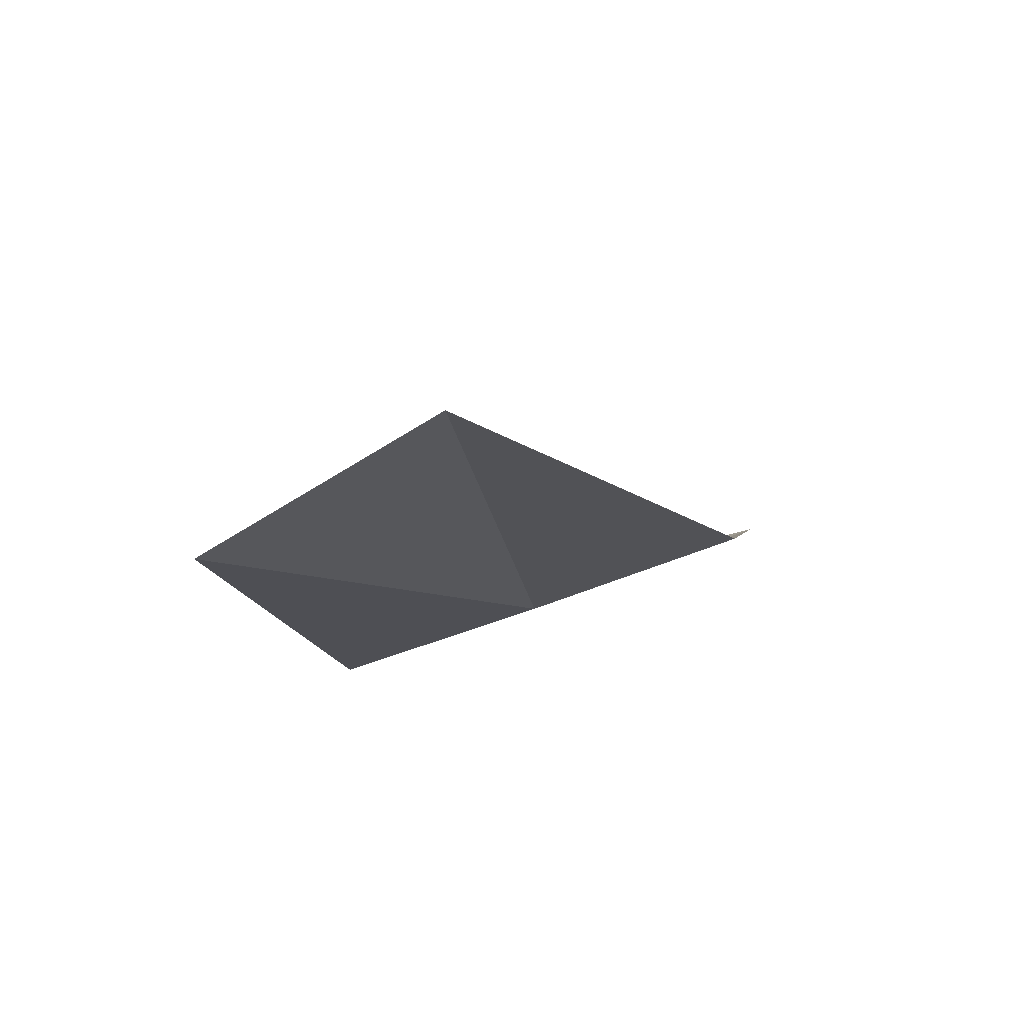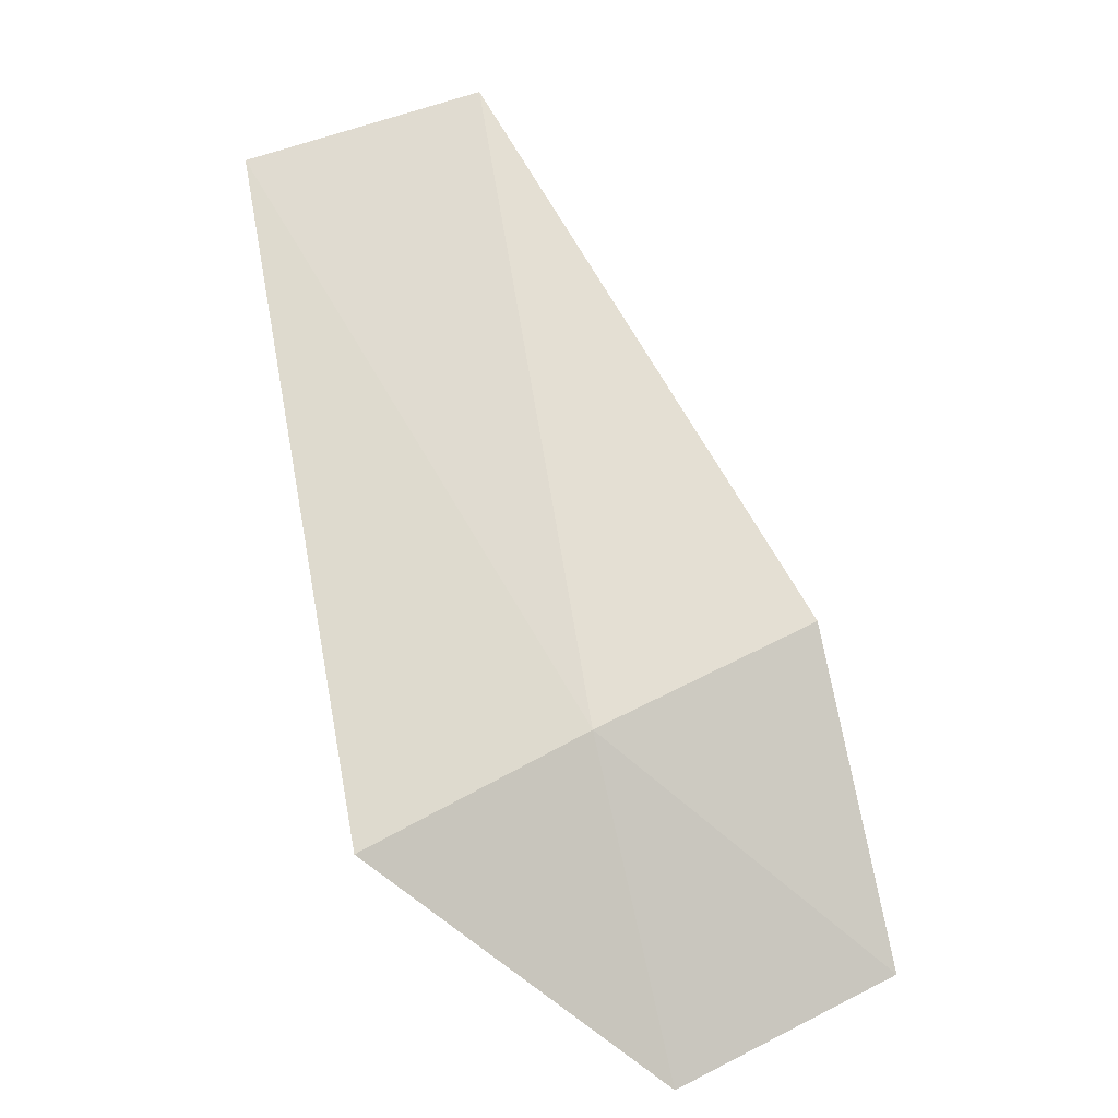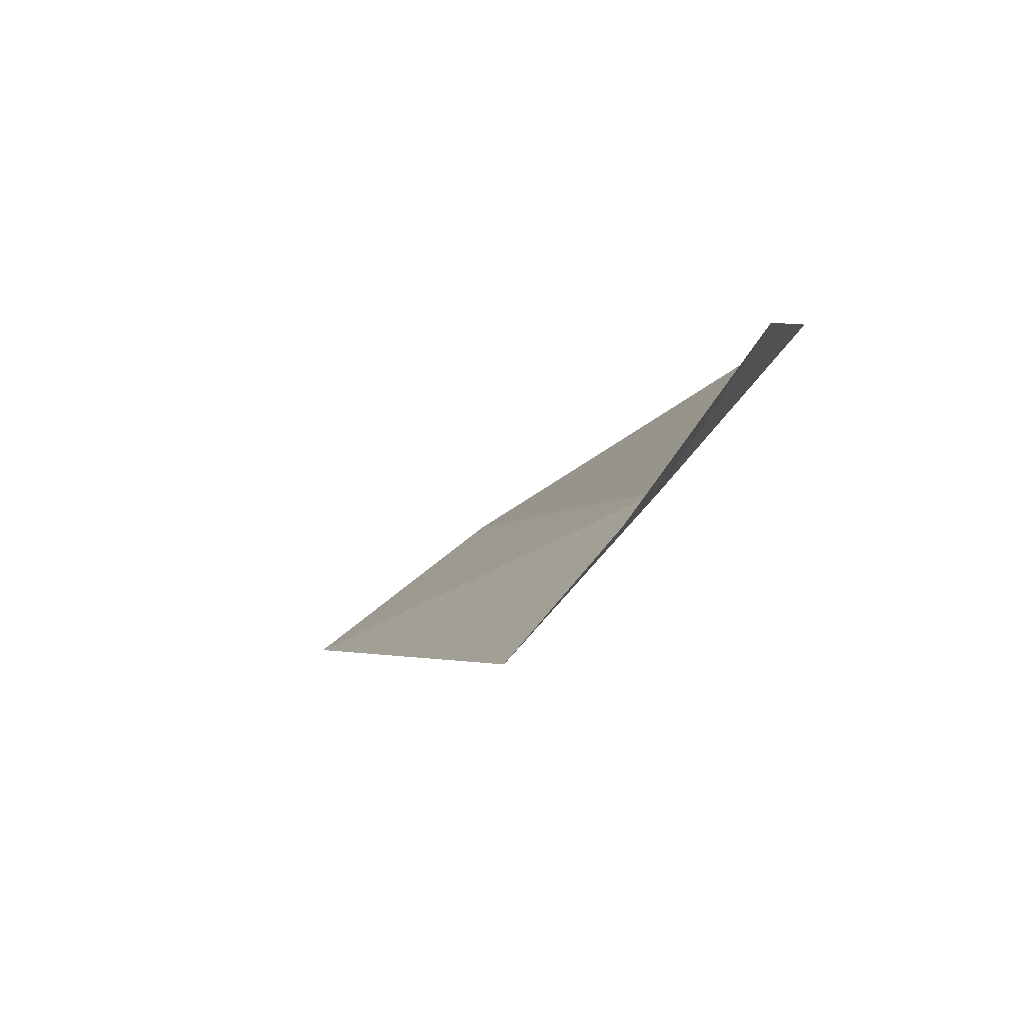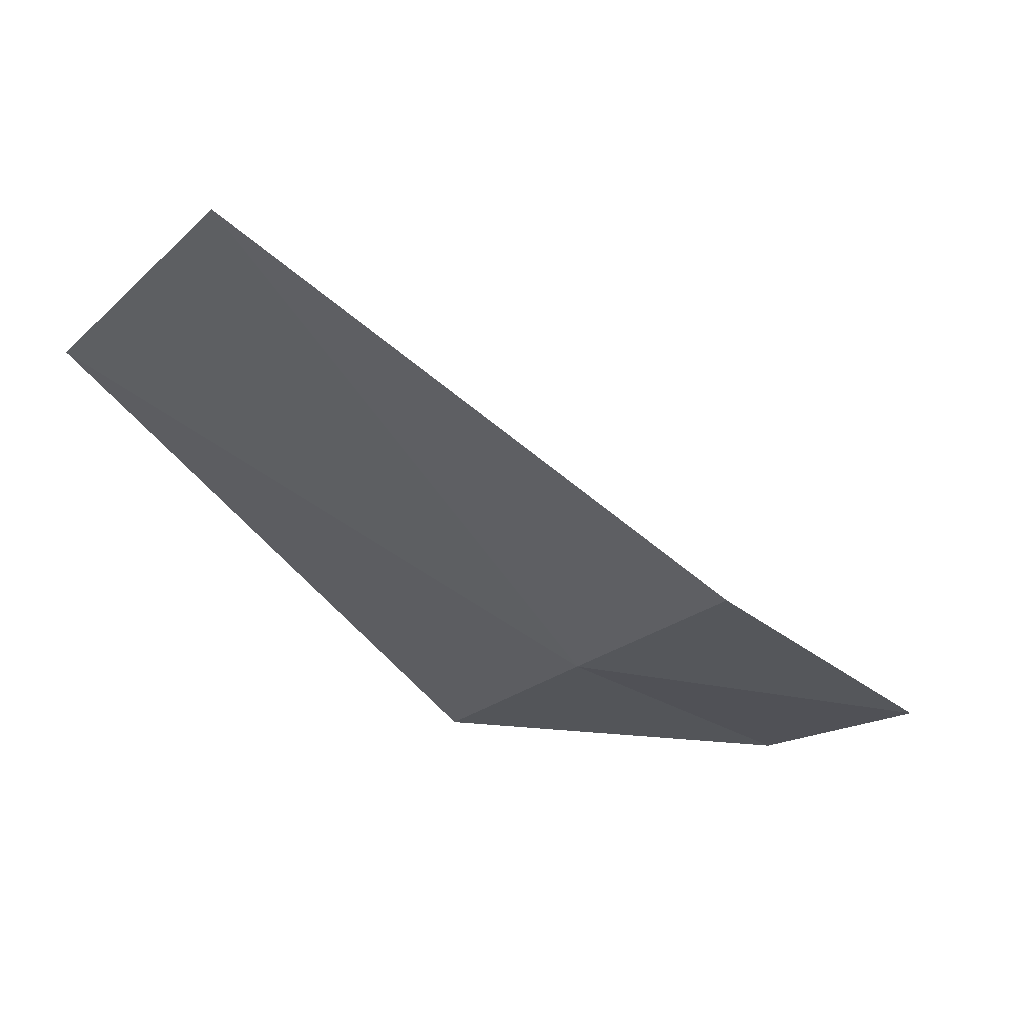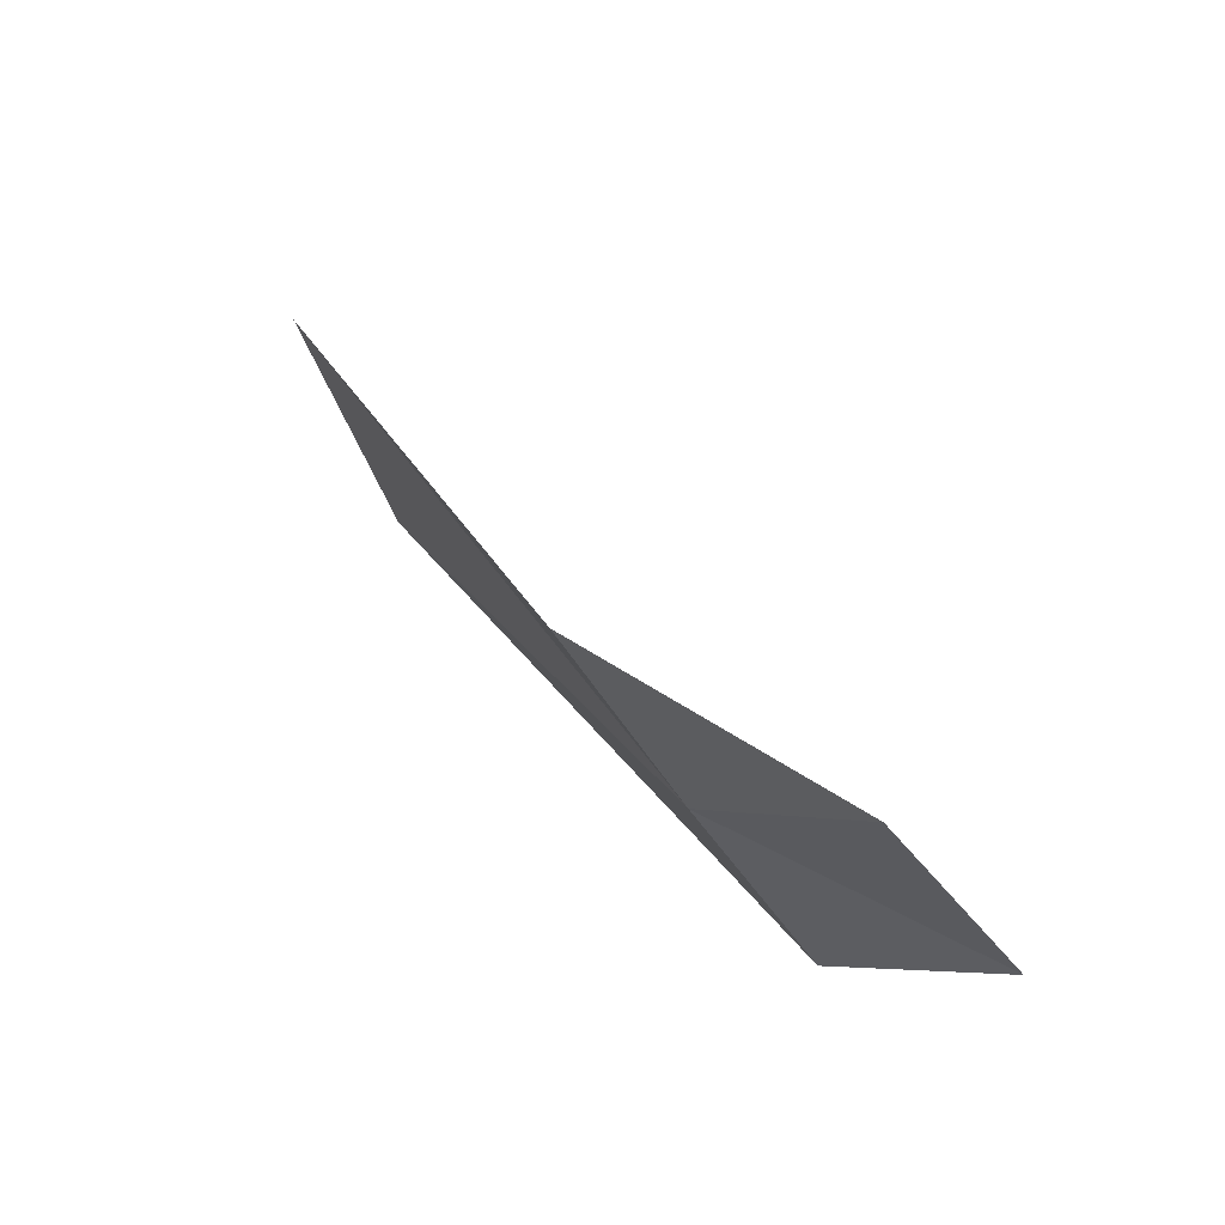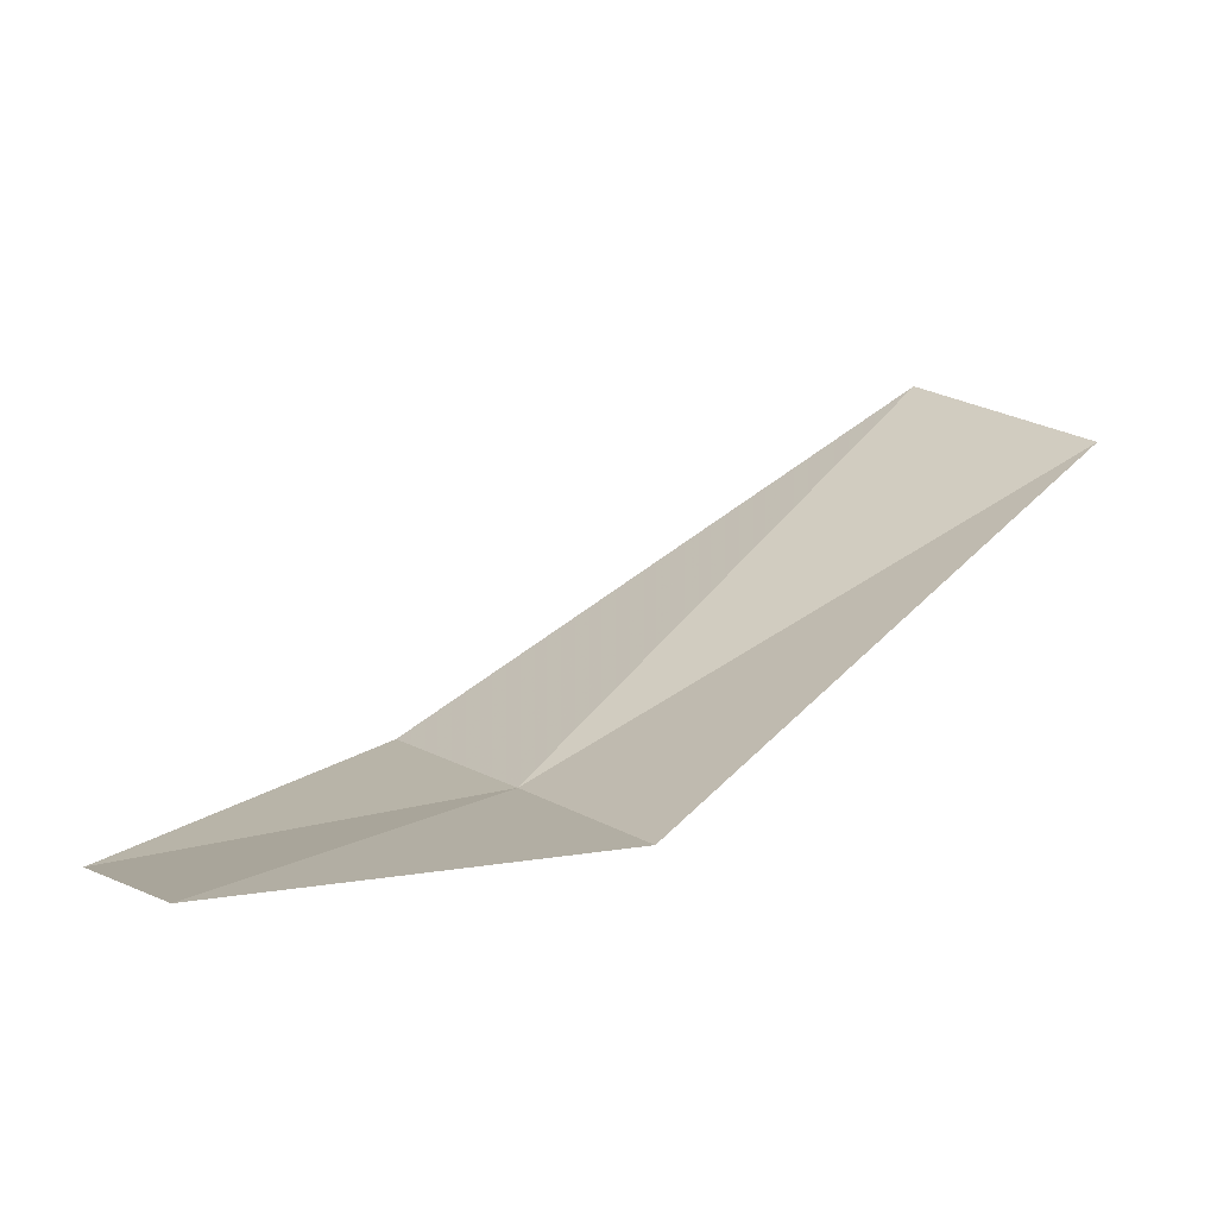
<metadata>
{"format":"obj","ext":"obj","renderer":"f3d","projection":"perspective","resolution":1024,"background":"white","views":[{"elev":32.9,"azim":145.4,"up":"+Y"},{"elev":-61.3,"azim":149.4,"up":"+Y"},{"elev":13.9,"azim":-71.9,"up":"+Z"},{"elev":12.1,"azim":-174.6,"up":"+Y"},{"elev":-12.4,"azim":-101.8,"up":"+Y"},{"elev":-24.3,"azim":13.7,"up":"+Y"}]}
</metadata>
<code>
v 34.3 48.88 3.272
v 34.99 48.36 3.965
v 33.35 48.2 4.226
v 32.68 48.62 3.521
v 36.52 50.51 2.432
v 35.72 51.18 1.858
v 33.59 49.4 2.606
f 1 3 2
f 1 4 3
f 1 5 6
f 1 2 5
f 1 7 4
f 1 6 7

</code>
